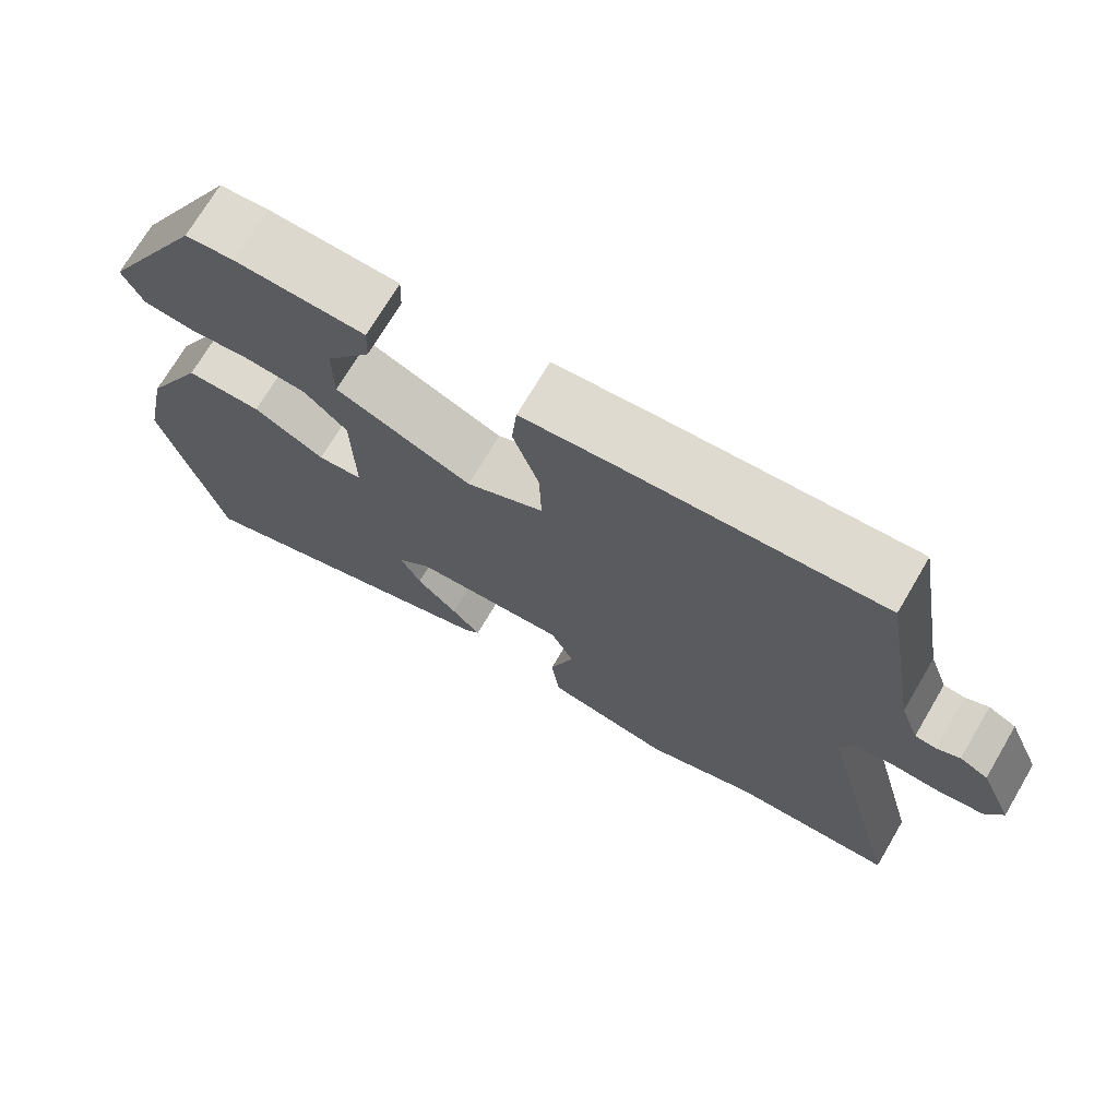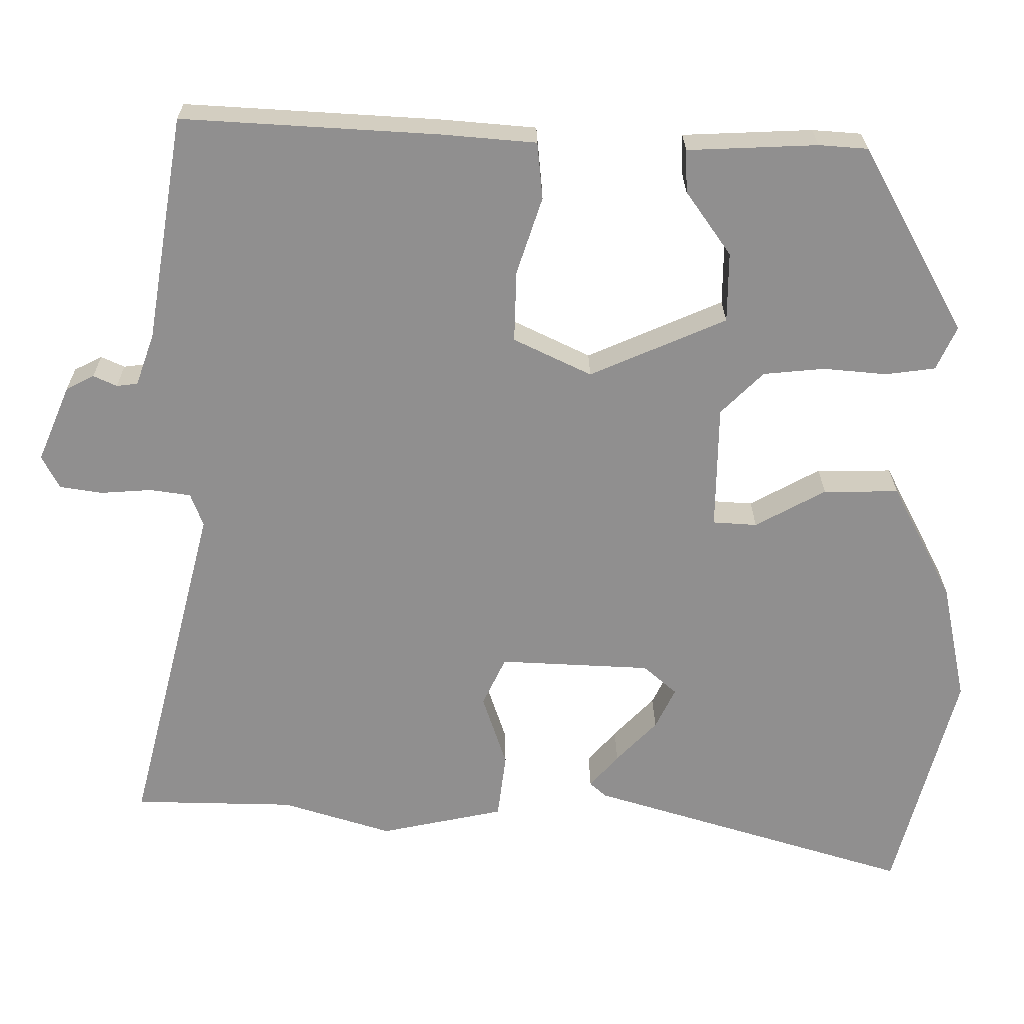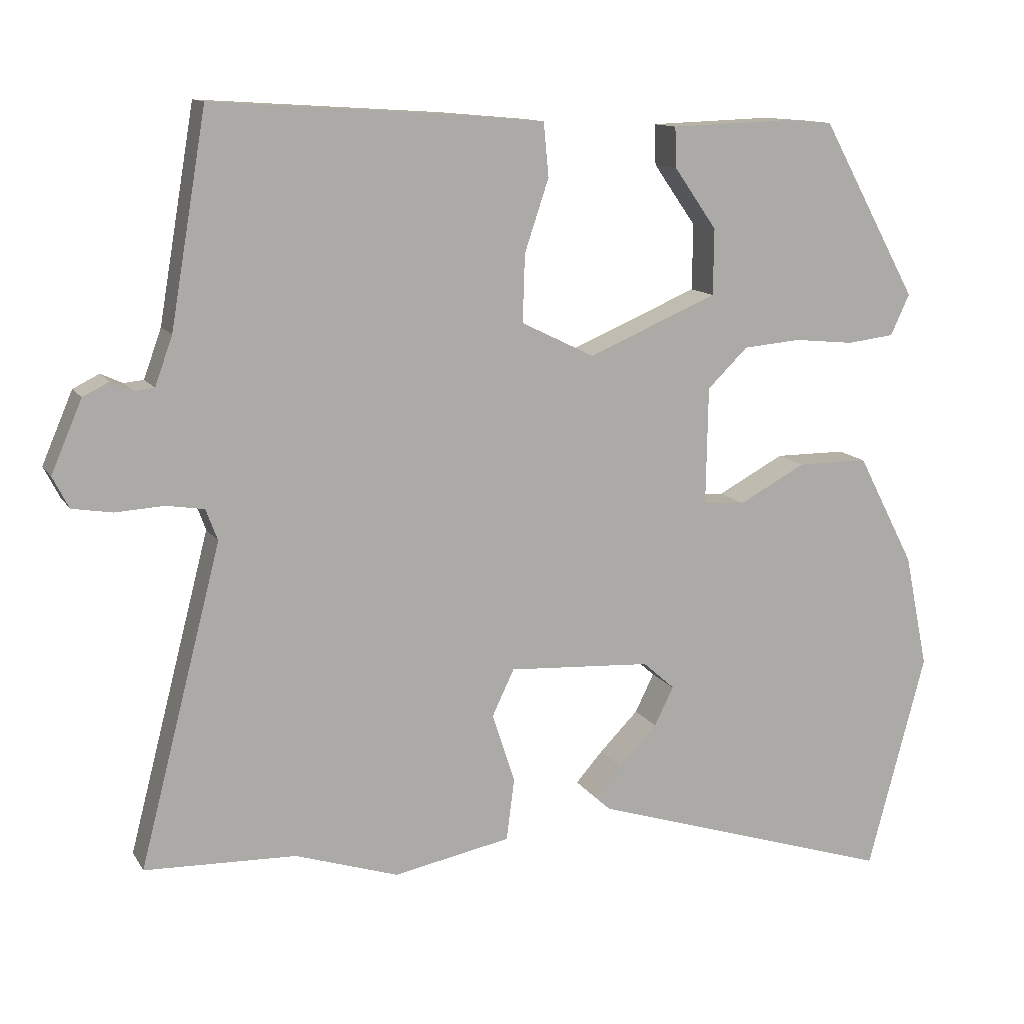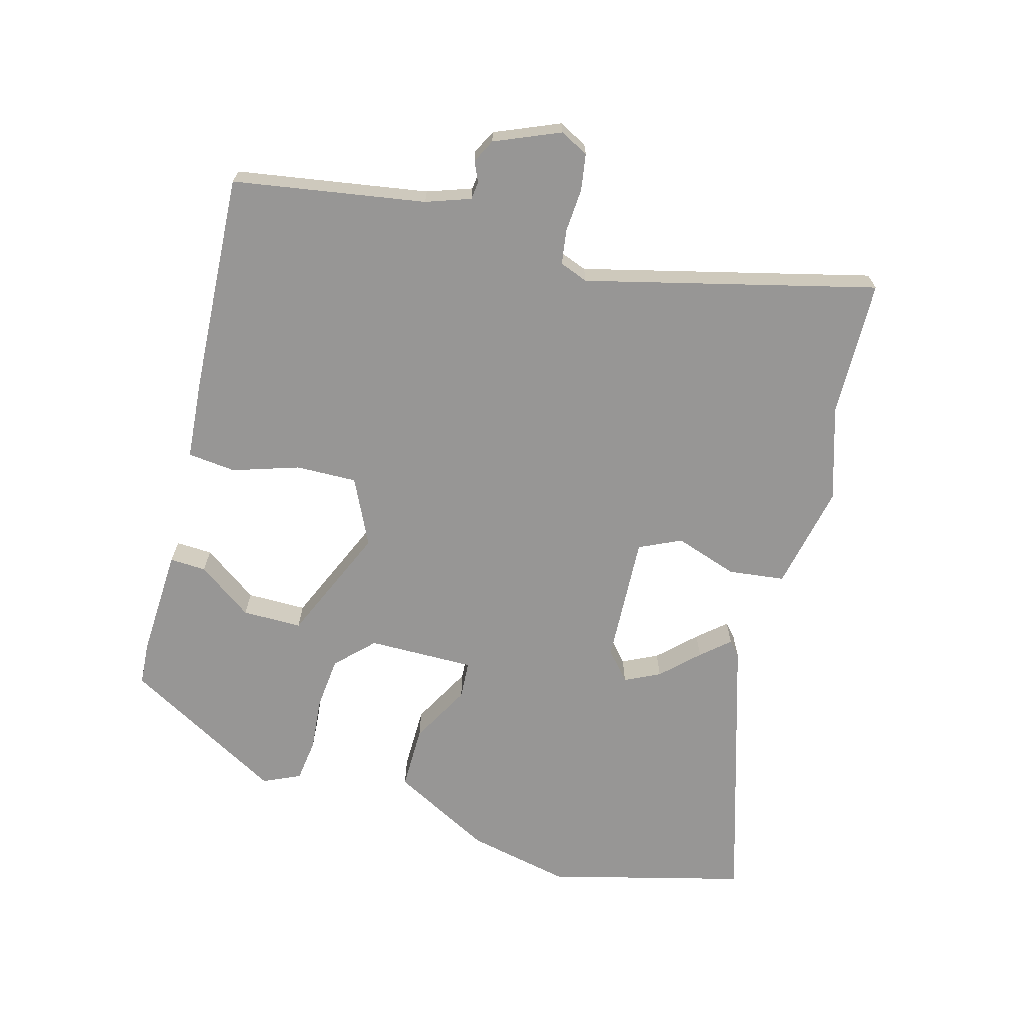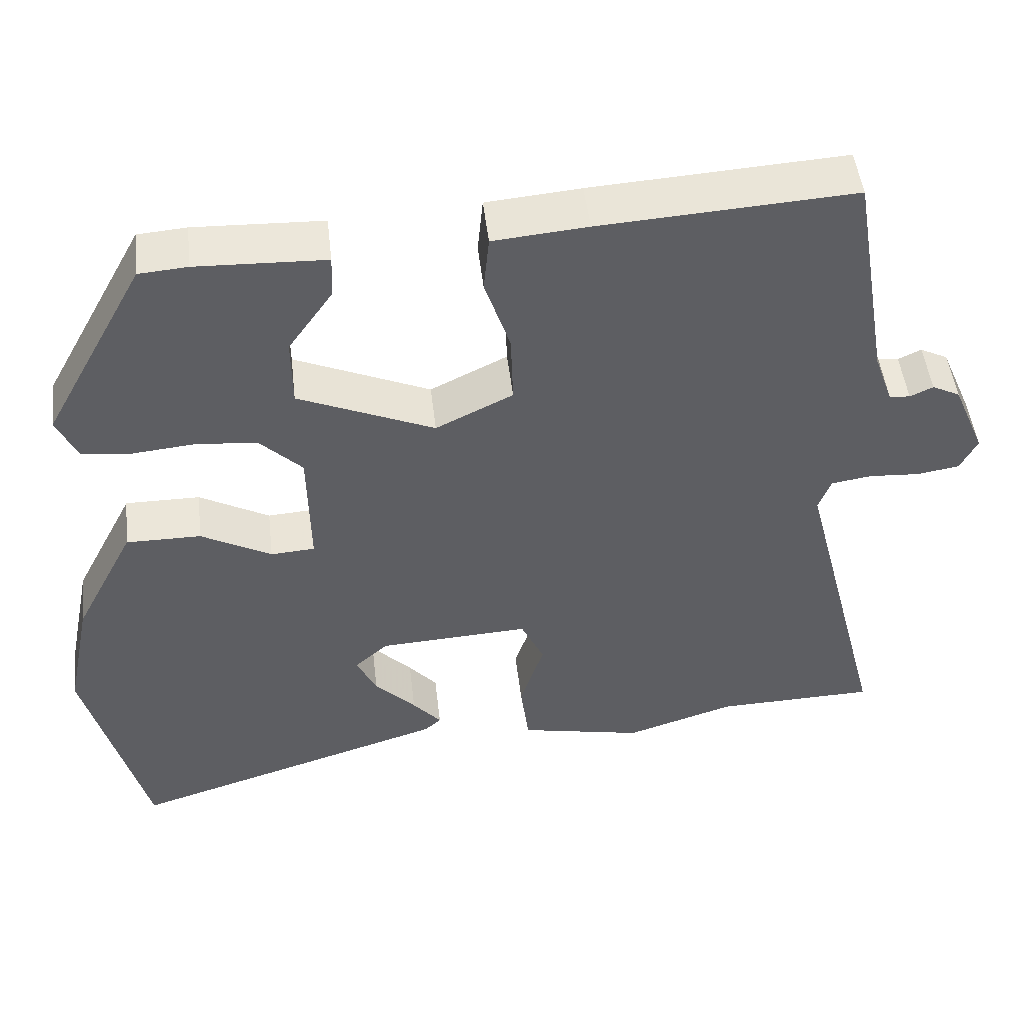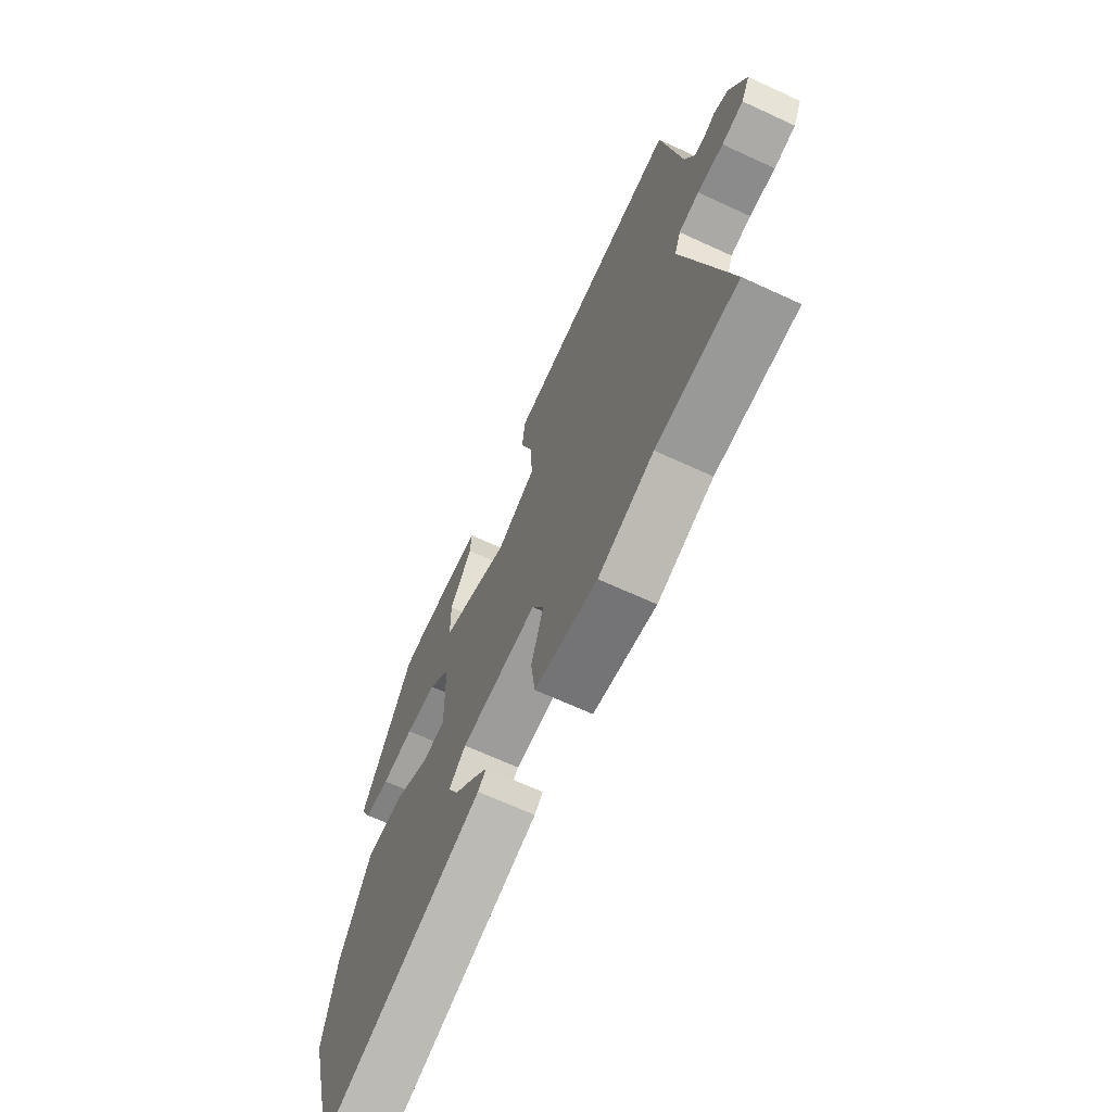
<metadata>
{"format":"obj","ext":"obj","renderer":"f3d","projection":"perspective","resolution":1024,"background":"white","views":[{"elev":71.7,"azim":30.5,"up":"+Z"},{"elev":24.7,"azim":179.5,"up":"+Z"},{"elev":12.1,"azim":160.1,"up":"+Z"},{"elev":-67.9,"azim":74.2,"up":"+Y"},{"elev":48.4,"azim":-6.5,"up":"+Z"},{"elev":-67.2,"azim":65.2,"up":"+Z"}]}
</metadata>
<code>
v 0.609 0.07 -0.497
v 0.402 0.07 -0.503
v 0.261 0.07 -0.548
v 0.101 0.07 -0.516
v 0.09 0.07 -0.431
v 0.121 0.07 -0.336
v 0.091 0.07 -0.273
v -0.104 0.07 -0.284
v -0.147 0.07 -0.322
v -0.121 0.07 -0.375
v -0.068 0.07 -0.429
v -0.031 0.07 -0.471
v -0.052 0.07 -0.49
v -0.468 0.07 -0.62
v -0.547 0.07 -0.323
v -0.515 0.07 -0.167
v -0.437 0.07 -0.016
v -0.34 0.07 -0.016
v -0.249 0.07 -0.065
v -0.192 0.07 -0.061
v -0.195 0.07 0.1
v -0.25 0.07 0.154
v -0.329 0.07 0.161
v -0.411 0.07 0.153
v -0.475 0.07 0.161
v -0.501 0.07 0.217
v -0.369 0.07 0.458
v -0.306 0.07 0.463
v -0.139 0.07 0.457
v -0.141 0.07 0.402
v -0.199 0.07 0.319
v -0.198 0.07 0.229
v -0.022 0.07 0.154
v 0.078 0.07 0.203
v 0.075 0.07 0.295
v 0.042 0.07 0.394
v 0.049 0.07 0.467
v 0.171 0.07 0.478
v 0.5 0.07 0.499
v 0.549 0.07 0.21
v 0.573 0.07 0.143
v 0.6 0.07 0.14
v 0.63 0.07 0.154
v 0.666 0.07 0.136
v 0.708 0.07 0.038
v 0.686 0.07 -0.005
v 0.631 0.07 -0.014
v 0.565 0.07 -0.01
v 0.513 0.07 -0.018
v 0.497 0.07 -0.061
v 0.609 0 -0.497
v 0.402 0 -0.503
v 0.261 0 -0.548
v 0.101 0 -0.516
v 0.09 0 -0.431
v 0.121 0 -0.336
v 0.091 0 -0.273
v -0.104 0 -0.284
v -0.147 0 -0.322
v -0.121 0 -0.375
v -0.068 0 -0.429
v -0.031 0 -0.471
v -0.052 0 -0.49
v -0.468 0 -0.62
v -0.547 0 -0.323
v -0.515 0 -0.167
v -0.437 0 -0.016
v -0.34 0 -0.016
v -0.249 0 -0.065
v -0.192 0 -0.061
v -0.195 0 0.1
v -0.25 0 0.154
v -0.329 0 0.161
v -0.411 0 0.153
v -0.475 0 0.161
v -0.501 0 0.217
v -0.369 0 0.458
v -0.306 0 0.463
v -0.139 0 0.457
v -0.141 0 0.402
v -0.199 0 0.319
v -0.198 0 0.229
v -0.022 0 0.154
v 0.078 0 0.203
v 0.075 0 0.295
v 0.042 0 0.394
v 0.049 0 0.467
v 0.171 0 0.478
v 0.5 0 0.499
v 0.549 0 0.21
v 0.573 0 0.143
v 0.6 0 0.14
v 0.63 0 0.154
v 0.666 0 0.136
v 0.708 0 0.038
v 0.686 0 -0.005
v 0.631 0 -0.014
v 0.565 0 -0.01
v 0.513 0 -0.018
v 0.497 0 -0.061
f 45 46 47 48
f 45 48 49
f 42 43 44 45
f 41 42 45 49
f 40 41 49
f 39 40 49 50
f 35 36 37 38
f 34 35 38 39
f 28 29 30 31
f 28 31 32
f 27 28 32
f 26 27 32
f 23 24 25 26
f 22 23 26 32
f 21 22 32 33
f 16 17 18 19
f 16 19 20
f 15 16 20
f 14 15 20
f 10 11 12 13
f 10 13 14
f 9 10 14
f 3 4 5 6
f 2 3 6 7
f 50 1 2 7
f 34 39 50 7
f 33 34 7 8
f 20 21 33 8
f 9 14 20
f 8 9 20
f 98 97 96 95
f 99 98 95
f 95 94 93 92
f 99 95 92 91
f 99 91 90
f 100 99 90 89
f 88 87 86 85
f 89 88 85 84
f 81 80 79 78
f 82 81 78
f 82 78 77
f 82 77 76
f 76 75 74 73
f 82 76 73 72
f 83 82 72 71
f 69 68 67 66
f 70 69 66
f 70 66 65
f 70 65 64
f 63 62 61 60
f 64 63 60
f 64 60 59
f 56 55 54 53
f 57 56 53 52
f 57 52 51 100
f 57 100 89 84
f 58 57 84 83
f 58 83 71 70
f 70 64 59
f 70 59 58
f 1 51 52 2
f 2 52 53 3
f 3 53 54 4
f 4 54 55 5
f 5 55 56 6
f 6 56 57 7
f 7 57 58 8
f 8 58 59 9
f 9 59 60 10
f 10 60 61 11
f 11 61 62 12
f 12 62 63 13
f 13 63 64 14
f 14 64 65 15
f 15 65 66 16
f 16 66 67 17
f 17 67 68 18
f 18 68 69 19
f 19 69 70 20
f 20 70 71 21
f 21 71 72 22
f 22 72 73 23
f 23 73 74 24
f 24 74 75 25
f 25 75 76 26
f 26 76 77 27
f 27 77 78 28
f 28 78 79 29
f 29 79 80 30
f 30 80 81 31
f 31 81 82 32
f 32 82 83 33
f 33 83 84 34
f 34 84 85 35
f 35 85 86 36
f 36 86 87 37
f 37 87 88 38
f 38 88 89 39
f 39 89 90 40
f 40 90 91 41
f 41 91 92 42
f 42 92 93 43
f 43 93 94 44
f 44 94 95 45
f 45 95 96 46
f 46 96 97 47
f 47 97 98 48
f 48 98 99 49
f 49 99 100 50
f 50 100 51 1

</code>
